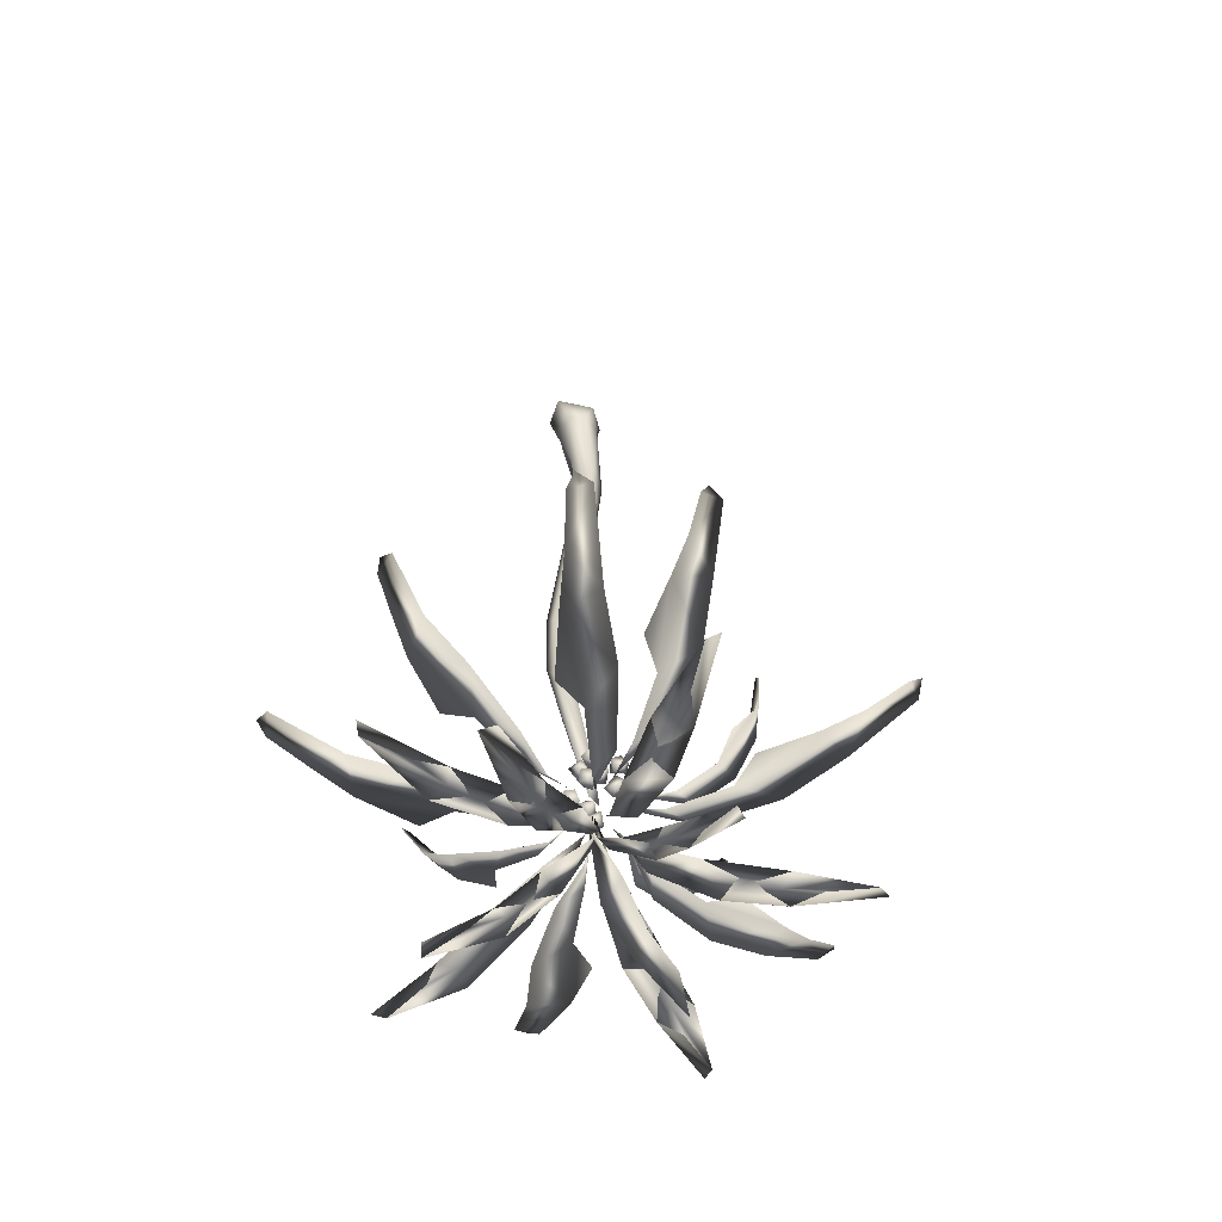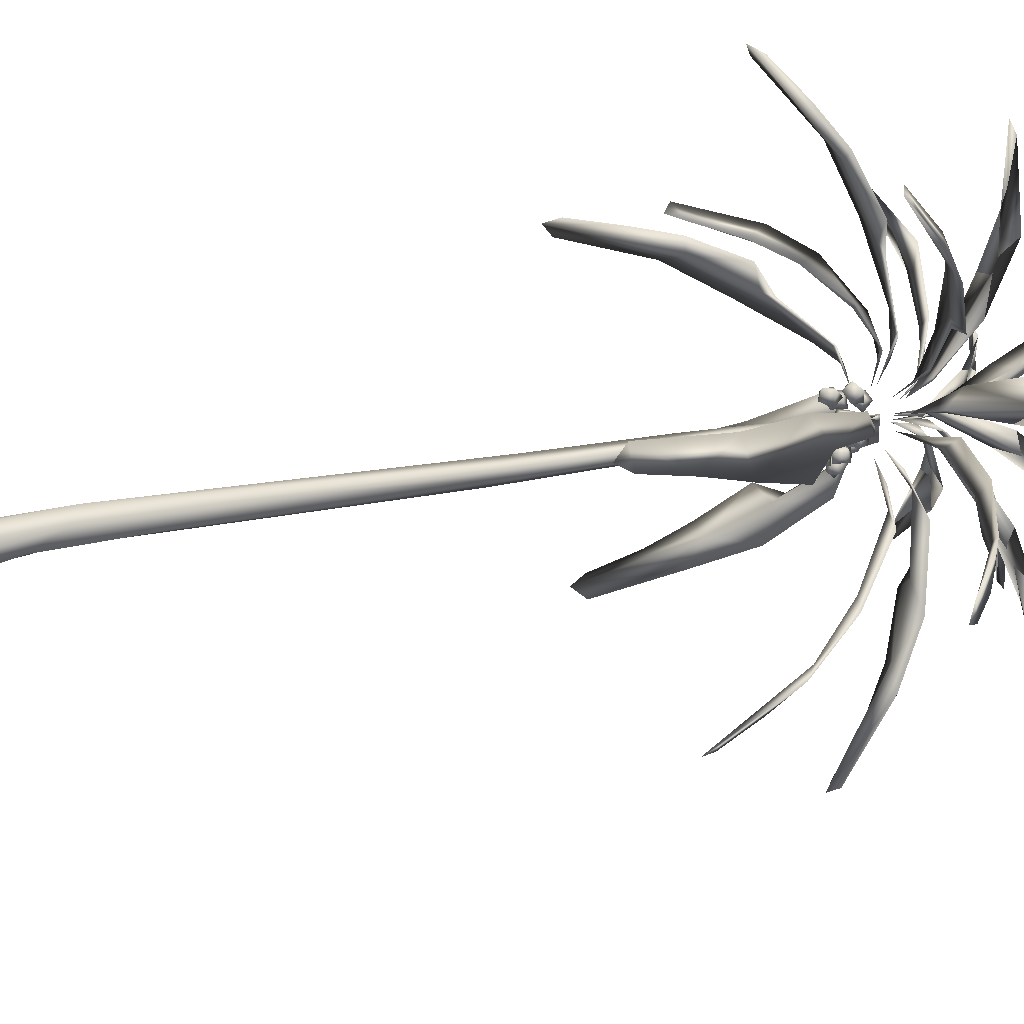
<metadata>
{"format":"obj","ext":"obj","renderer":"f3d","projection":"perspective","resolution":1024,"background":"white","views":[{"elev":-59.3,"azim":18.0,"up":"+Z"},{"elev":30.0,"azim":70.1,"up":"+Y"}]}
</metadata>
<code>
o 10446_Palm_Tree_v1_max2010_iteration-2
v 1.644 -4.076 -1.788
v 2.481 -4.001 -0.1404
v 2.332 -1.206 -0.1133
v -0.09445 0.1097 0.1755
v -2.307 -1.572 -0.1496
v -2.553 -3.791 -0.2811
v 1.264 -2.649 -12.87
v 2.118 -2.392 -22.27
v 2.407 -0.6033 -13.38
v 0.8202 0.2013 -14.73
v -0.1779 -0.8463 -13.24
v 0.02235 -2.325 -15.76
v 1.678 -1.088 -24.7
v -1.779 -4.203 -43.61
v -0.6144 -5.097 -44.83
v 0.1475 -4.413 -48.75
v -1.425 -3.21 -47.74
v -0.1916 -5.015 -55.1
v 2.805 -3.48 -68.62
v 0.4895 -3.289 -54.79
v -0.2631 -3.131 -59.58
v 2.462 -3.621 -73.06
v -1.466 -4.435 -52.54
v -0.8959 -5.842 0.2181
v 2.944 -2.239 -72.76
v 2.156 -2.241 -10.53
v 2.27 -2.074 -1.882
v 1.451 -0.6324 -2.044
v -0.979 -0.7536 -2.031
v -0.3257 -2.705 -8.223
v -0.0449 -4.524 -1.697
v 0.2307 -0.3593 -2.227
v -1.843 -3.026 -2.145
v -0.1458 -3.154 -45.35
v 1.418 -13.83 -86.14
v 1.362 -21.57 -87.64
v 2.766 -3.957 -78.96
v 2.793 -14.84 -86.44
v 4.167 -10.17 -84.13
v 3.813 -4.764 -80.06
v -0.01592 -9.091 -83.99
v 2.885 -4.173 -79.08
v 1.694 -7.321 -82.44
v 1.676 -11.35 -84.98
v 2.907 -3.318 -76.07
v -0.4565 -14.12 -86.58
v -0.2245 -21.7 -87.79
v 30.71 -1.429 -68.48
v 11.03 -0.9837 -77.36
v 8.756 -3.114 -76.98
v 24.12 -1.176 -73.6
v 18.17 -0.4072 -76.04
v 7.148 -2.689 -76.32
v 26.64 -4.099 -71.91
v 16.04 -3.124 -76.19
v 17.33 -5.549 -76.14
v 9.018 -2.942 -76.92
v 14.83 -3.353 -76.61
v 22.13 -3.093 -74.2
v 31.46 -2.898 -67.7
v 22.79 -4.81 -74.29
v 5.331 -2.929 -74.91
v 30.49 -3.681 -68.87
v 11.44 -29.62 -69.22
v 7.007 -10.17 -77.52
v 4.35 -8.544 -77.15
v 10.12 -23 -74.14
v 9.383 -16.97 -76.38
v 4.323 -6.906 -76.43
v 7.903 -26.25 -72.63
v 6.209 -15.6 -76.56
v 4.205 -17.48 -76.65
v 4.582 -8.754 -77.09
v 5.688 -14.48 -76.96
v 7.768 -21.55 -74.76
v 10.19 -30.75 -68.53
v 6.285 -22.63 -74.93
v 3.579 -5.267 -74.98
v 9.22 -29.97 -69.69
v -20.76 -18.28 -70.46
v -2.901 -8.662 -77.9
v -2.031 -5.69 -77.4
v -14.57 -15.11 -75.1
v -8.875 -12.76 -77.08
v -0.4784 -5.267 -76.61
v -18.33 -13.87 -73.64
v -8.378 -9.333 -77.13
v -10.71 -7.881 -77.23
v -2.176 -5.97 -77.35
v -7.421 -8.525 -77.47
v -13.77 -12.45 -75.59
v -22.19 -17.4 -69.78
v -15.19 -11.29 -75.76
v 0.8684 -4.178 -75.08
v -21.66 -16.21 -70.88
v 5.666 -3.44 -70.95
v 4.938 -4.416 -71.67
v 4.827 -5.036 -70.44
v 4.359 -3.736 -70.58
v 6.14 -3.999 -70.34
v 5.822 -4.661 -71.24
v 5.384 -3.553 -69.87
v 5.622 -4.582 -69.76
v 4.102 -4.338 -70.05
v 3.373 -5.314 -70.78
v 3.262 -5.934 -69.55
v 2.794 -4.634 -69.69
v 4.575 -4.897 -69.45
v 4.257 -5.559 -70.35
v 3.82 -4.451 -68.98
v 4.057 -5.48 -68.87
v 19.11 -17.72 -55.4
v 10.71 -8.023 -72.78
v 7.686 -7.983 -73.62
v 17.15 -15.11 -63.09
v 14.97 -11.65 -68.11
v 6.769 -6.458 -73.82
v 16 -18.19 -60.46
v 11.81 -12.28 -69.36
v 10.87 -14.79 -68.75
v 7.943 -8.004 -73.43
v 11.07 -11.83 -70.33
v 14.81 -15.42 -64.64
v 18.25 -18.98 -54.4
v 14.03 -17.08 -64.45
v 4.984 -5.027 -73.49
v 17.53 -19.3 -55.91
v -9.395 -22.19 -56.5
v -0.7656 -11.57 -73.22
v -1.228 -8.559 -73.96
v -6.92 -19.51 -64.02
v -3.736 -16.57 -68.83
v 0.1191 -7.384 -74.07
v -10.24 -19.02 -61.47
v -4.873 -13.52 -70
v -7.528 -13.06 -69.46
v -1.209 -8.822 -73.78
v -4.526 -12.68 -70.93
v -7.587 -17.2 -65.51
v -10.81 -21.59 -55.53
v -9.36 -16.73 -65.35
v 1.205 -5.392 -73.63
v -11.21 -20.88 -57.02
v -18.74 5.133 -56.86
v -6.251 -0.8801 -73.43
v -3.343 0.1259 -74.04
v -15.43 3.448 -64.35
v -11.83 1.008 -69.14
v -1.947 -0.9909 -74.15
v -15.61 6.706 -61.68
v -8.992 2.7 -70.16
v -9.014 5.374 -69.52
v -3.604 0.05528 -73.87
v -8.074 2.541 -71.07
v -13.23 4.561 -65.73
v -18.43 6.592 -55.82
v -13.08 6.382 -65.49
v 0.1891 -1.73 -73.67
v -17.76 7.167 -57.28
v 4.035 -5.436 -70.92
v 3.013 -5.374 -71.9
v 2.76 -6.673 -71.52
v 2.715 -5.666 -70.56
v 4.334 -6.329 -71.05
v 3.793 -6.009 -72.02
v 3.772 -6.27 -70.23
v 3.681 -7.043 -70.95
v 15.37 6.144 -49.56
v 10.13 2.023 -70.1
v 9.172 -0.7264 -71.27
v 15.17 5.204 -57.86
v 13.2 4.515 -63.98
v 7.593 -0.9199 -72.09
v 16.34 2.95 -54.49
v 12.91 1.339 -65.32
v 14.41 -0.5536 -64.02
v 9.225 -0.4964 -71.06
v 12.58 0.828 -66.47
v 15.05 2.898 -59.48
v 15.71 4.866 -48.3
v 16.05 1.498 -58.83
v 5.549 -1.92 -72.5
v 16.24 4.022 -49.69
v 12.74 -14.31 -82.95
v 18.83 -20.84 -82.01
v 7.127 -5.02 -79.99
v 4.666 -5.068 -78.73
v 14.53 -13.95 -83.04
v 11.43 -9.248 -82.19
v 7.459 -9.977 -81.64
v 4.932 -5.144 -78.8
v 10.78 -12.21 -82.54
v 3.841 -3.921 -76.7
v 11.6 -15.93 -83.2
v 17.49 -20.81 -82.31
v -5.251 -15.06 -83.65
v -9.995 -22.67 -83.13
v 1.452 -5.021 -78.85
v -4.43 -16.7 -83.78
v -0.7283 -12.51 -82.66
v 1.926 -6.481 -79.83
v -2.478 -8.894 -82.02
v 1.452 -5.303 -78.93
v -3.746 -12.64 -83.1
v 2.312 -3.894 -76.05
v -7.105 -14.37 -83.93
v -10.31 -21.35 -83.39
v -10.64 2.132 -83.86
v -19.22 4.723 -83.48
v -1.361 -3.167 -80.31
v 0.6491 -1.92 -78.89
v -12 0.9213 -84.07
v -7.026 -1.611 -82.9
v -4.683 0.06982 -81.92
v -4.006 0.9914 -82.08
v 0.3865 -1.985 -78.97
v -9.85 1.901 -83.52
v 1.788 -2.54 -76.78
v -10.44 4.111 -84.05
v -18.03 5.376 -83.68
v 0.9032 -2.765 -71.67
v 1.199 -2.805 -73.05
v 0.4361 -1.659 -73.11
v 1.546 -1.691 -72.27
v 0.00276 -2.462 -71.7
v 0.2436 -2.921 -72.74
v 0.6045 -1.718 -71.43
v -0.1768 -1.617 -72.14
v 16.67 3.276 -82.8
v 24.53 7.502 -81.79
v 6.158 0.373 -80.02
v 5.528 -1.968 -78.7
v 16.79 5.098 -82.96
v 11.42 3.346 -82.19
v 11.08 -0.6506 -81.5
v 5.673 -1.734 -78.77
v 14.12 1.941 -82.41
v 4.149 -2.392 -76.69
v 17.94 1.742 -82.96
v 24.16 6.201 -82.06
v 0.9781 -1.912 -71.16
v 1.581 -1.492 -72.37
v 2.14 -0.5065 -71.58
v 2.361 -1.837 -71.25
v 0.7895 -1.068 -70.76
v 0.9094 -0.8923 -71.9
v 1.582 -1.478 -70.33
v 1.533 -0.4581 -70.62
v -4.335 -3.607 -86.54
v -10.61 -5.27 -89.28
v 3.021 -2.833 -78.43
v -4.806 -5.011 -86.99
v -0.9609 -5.229 -84.1
v 2.785 -3.87 -79.54
v -0.3429 -2.048 -83.2
v 2.89 -2.98 -78.57
v -2.392 -3.314 -85.07
v 3.075 -2.944 -75.78
v -4.955 -2.02 -86.99
v -11.15 -3.877 -89.45
v 7.334 7.669 -90.35
v 2.875 -3.782 -78.16
v 4.138 2.795 -87.31
v 2.498 -0.4174 -83.84
v 2.536 -3.522 -78.69
v 7.567 4.156 -88.78
v 4.857 -1.843 -82.95
v 2.809 -3.632 -78.34
v 4.661 0.2335 -85.1
v 5.981 1.329 -86.61
v 2.765 -3.47 -75.69
v 10.24 -6.191 -85.76
v 16.58 -7.91 -87.98
v 3.038 -3.081 -78.34
v 11.36 -5.236 -86.15
v 8 -3.104 -83.58
v 3.828 -2.334 -79.4
v 5.848 -5.495 -82.81
v 3.233 -3.023 -78.48
v 8.343 -5.458 -84.47
v 2.86 -2.91 -75.75
v 10.02 -7.857 -86.19
v 16.37 -9.369 -88.14
v 1.481 -1.554 -72.64
v 2.335 -1.834 -73.73
v 2.81 -0.5612 -73.51
v 2.859 -1.492 -72.48
v 1.289 -0.6392 -72.81
v 1.637 -1.104 -73.81
v 1.95 -0.7195 -72.07
v 2.037 -0.02146 -72.86
v 1.462 -4.314 -72.5
v 0.9087 -3.289 -73.79
v 1.352 -2.93 -72.48
v 0.004835 -3.311 -72.69
v 0.5548 -4.559 -72.65
v 1.759 -3.76 -73.64
v 0.2659 -4.042 -73.53
v 0.6074 -3.822 -71.98
v 0.7508 -2.497 -73.42
v 1.599 -3.149 -74.07
v 1.34 -2.357 -75
v 1.733 -1.9 -73.9
v 0.2614 -2.883 -74.21
v 0.6741 -1.587 -73.88
v 0.4437 -1.904 -74.77
v 3.433 -4.562 -71.99
v 3.027 -4.347 -73.33
v 2.082 -5.31 -73.05
v 2.131 -4.165 -72.27
v 3.315 -5.503 -71.93
v 3.409 -5.245 -73.06
v 2.573 -5.033 -71.47
v 2.43 -5.861 -72.12
v 4.007 -2.651 -71.92
v 5.109 -2.415 -72.38
v 4.353 -3.06 -73.24
v 5.114 -3.859 -72.93
v 3.808 -3.668 -72.47
v 4.852 -3.801 -71.24
v 5.594 -3.677 -72.06
v 2.935 -3.732 -70.94
v 3.932 -3.429 -71.57
v 3.087 -4.122 -72.31
v 3.937 -4.871 -72.13
v 2.715 -4.761 -71.46
v 3.949 -4.826 -70.42
v 4.54 -4.658 -71.34
v 1.788 -4.508 -71.75
v 2.813 -4.734 -71.63
v 2.226 -5.713 -71.35
v 1.109 -5.142 -70.5
v 2.109 -3.918 -70.73
v 2.075 -4.76 -69.91
v 3.052 -4.823 -70.65
v 2.382 -5.636 -70.4
v 6.524 19.09 -55.89
v 3.319 6.382 -73.06
v 4.837 3.718 -73.73
v 5.682 15.83 -63.54
v 4.064 12.04 -68.53
v 3.985 2.155 -73.93
v 8.773 16.46 -60.74
v 6.259 9.577 -69.57
v 8.866 10.04 -68.83
v 4.716 3.957 -73.55
v 6.291 8.681 -70.51
v 7.207 13.9 -64.94
v 7.98 19 -54.8
v 9.018 14.06 -64.64
v 3.616 -0.09334 -73.54
v 8.711 18.49 -56.25
v 15.4 22.07 -69.07
v 5.325 4.957 -77.58
v 6.024 1.939 -77.09
v 11.97 16.31 -74.07
v 8.379 11.47 -76.42
v 4.838 0.7816 -76.41
v 15.73 17.09 -72.33
v 9.663 8.26 -76.43
v 12.41 8.17 -76.33
v 6.005 2.254 -77.03
v 9.265 7.089 -76.83
v 12.65 13.62 -74.57
v 17.03 22 -68.26
v 14.47 13.33 -74.62
v 4.109 -0.8634 -74.96
v 17.24 20.73 -69.38
v -12.59 20.54 -70.15
v -2.667 2.985 -77.89
v 0.2851 2.097 -77.31
v -9.234 14.54 -74.89
v -6.799 8.924 -77
v 0.6799 0.5152 -76.57
v -8.058 18.24 -73.25
v -3.375 8.429 -76.93
v -1.924 10.76 -76.89
v 0.002506 2.24 -77.26
v -2.553 7.486 -77.28
v -6.553 13.76 -75.31
v -11.74 21.95 -69.37
v -5.39 15.18 -75.38
v 1.71 -0.8897 -75.05
v -10.51 21.46 -70.45
v 4.569 11.79 -83.27
v 4.827 20.73 -82.55
v 1.764 1.332 -80.19
v 3.449 -0.3387 -78.78
v 3.053 12.79 -83.49
v 1.868 7.3 -82.56
v 5.141 5.027 -81.73
v 3.321 -0.0988 -78.86
v 4.44 8.927 -82.79
v 3.087 -1.677 -76.73
v 6.537 12.12 -83.4
v 5.774 19.76 -82.77
f 2 1 27
f 27 3 2
f 29 4 32
f 4 29 5
f 33 5 29
f 7 8 26
f 8 16 13
f 10 34 17
f 14 12 11
f 15 12 14
f 23 14 17
f 19 20 16
f 17 21 23
f 22 23 21
f 1 31 26
f 26 27 1
f 9 28 27
f 10 32 28
f 29 32 10
f 33 30 31
f 31 30 7
f 28 32 4
f 26 8 9
f 20 34 16
f 21 34 20
f 15 23 18
f 24 5 6
f 5 24 4
f 3 4 2
f 35 47 46
f 47 35 36
f 40 43 37
f 43 39 35
f 37 45 40
f 44 46 47
f 38 47 36
f 44 40 42
f 63 54 48
f 49 58 50
f 58 52 61
f 53 50 62
f 49 50 53
f 59 54 60
f 51 60 48
f 59 61 54
f 55 49 57
f 55 56 59
f 52 55 59
f 62 57 53
f 57 49 53
f 79 70 64
f 65 74 66
f 74 68 77
f 69 66 78
f 65 66 69
f 75 70 76
f 67 76 64
f 75 77 70
f 71 65 73
f 71 72 75
f 68 71 75
f 78 73 69
f 73 65 69
f 95 86 80
f 81 90 82
f 90 84 93
f 85 82 94
f 81 82 85
f 91 86 92
f 83 92 80
f 91 93 86
f 87 81 89
f 87 88 91
f 84 87 91
f 94 89 85
f 89 81 85
f 103 101 100
f 99 98 103
f 98 101 103
f 100 102 103
f 100 96 102
f 111 109 108
f 107 106 111
f 106 109 111
f 108 110 111
f 108 104 110
f 127 118 112
f 113 122 114
f 122 116 125
f 117 114 126
f 113 114 117
f 123 118 124
f 115 124 112
f 123 125 118
f 119 113 121
f 119 120 123
f 116 119 123
f 126 121 117
f 121 113 117
f 143 134 128
f 129 138 130
f 138 132 141
f 133 130 142
f 129 130 133
f 139 134 140
f 131 140 128
f 139 141 134
f 135 129 137
f 135 136 139
f 132 135 139
f 142 137 133
f 137 129 133
f 159 150 144
f 145 154 146
f 154 148 157
f 149 146 158
f 145 146 149
f 155 150 156
f 147 156 144
f 155 157 150
f 151 145 153
f 151 152 155
f 148 151 155
f 158 153 149
f 153 145 149
f 167 165 164
f 163 162 167
f 162 165 167
f 164 166 167
f 164 160 166
f 183 174 168
f 169 178 170
f 178 172 181
f 173 170 182
f 169 170 173
f 179 174 180
f 171 180 168
f 179 181 174
f 175 169 177
f 175 176 179
f 172 175 179
f 182 177 173
f 177 169 173
f 184 195 194
f 195 184 185
f 186 190 187
f 190 189 184
f 186 187 193
f 192 194 195
f 188 195 185
f 192 186 191
f 191 186 193
f 196 207 206
f 207 196 197
f 201 202 198
f 202 200 196
f 198 205 201
f 6 33 24
f 204 206 207
f 199 207 197
f 204 201 203
f 208 220 219
f 220 208 209
f 210 215 211
f 215 213 208
f 210 211 218
f 217 219 220
f 212 220 209
f 214 210 216
f 214 215 217
f 213 214 217
f 216 210 218
f 228 226 225
f 224 223 228
f 223 226 228
f 225 227 228
f 225 221 227
f 229 240 239
f 240 229 230
f 231 235 232
f 235 234 229
f 231 232 238
f 237 239 240
f 233 240 230
f 237 231 236
f 236 231 238
f 248 246 245
f 244 243 248
f 243 246 248
f 245 247 248
f 245 241 247
f 249 260 259
f 260 249 250
f 254 255 251
f 255 253 249
f 251 258 254
f 257 259 260
f 252 260 250
f 257 254 256
f 270 261 266
f 265 267 262
f 264 267 265
f 267 264 270
f 262 271 265
f 269 266 261
f 269 270 266
f 269 265 268
f 272 283 282
f 283 272 273
f 277 278 274
f 278 276 272
f 274 281 277
f 280 282 283
f 275 283 273
f 280 277 279
f 291 289 288
f 287 286 291
f 286 289 291
f 288 290 291
f 288 284 290
f 297 298 293
f 293 294 297
f 294 293 295
f 296 299 295
f 296 292 299
f 298 296 295
f 303 302 306
f 302 304 306
f 304 305 306
f 304 300 305
f 314 312 311
f 310 309 314
f 309 312 314
f 311 313 314
f 311 307 313
f 319 315 317
f 315 316 317
f 320 315 319
f 320 318 321
f 326 322 324
f 322 323 324
f 327 322 326
f 327 325 328
f 333 335 330
f 331 329 330
f 332 333 329
f 336 335 334
f 334 333 332
f 336 334 332
f 331 336 332
f 352 343 337
f 338 347 339
f 347 341 350
f 342 339 351
f 338 339 342
f 348 343 349
f 340 349 337
f 348 350 343
f 344 338 346
f 344 345 348
f 341 344 348
f 351 346 342
f 346 338 342
f 368 359 353
f 354 363 355
f 363 357 366
f 358 355 367
f 354 355 358
f 364 359 365
f 356 365 353
f 364 366 359
f 360 354 362
f 360 361 364
f 357 360 364
f 367 362 358
f 362 354 358
f 384 375 369
f 370 379 371
f 379 373 382
f 374 371 383
f 370 371 374
f 380 375 381
f 372 381 369
f 380 382 375
f 376 370 378
f 376 377 380
f 373 376 380
f 383 378 374
f 378 370 374
f 385 396 395
f 396 385 386
f 387 391 388
f 391 390 385
f 387 388 394
f 393 395 396
f 389 396 386
f 393 387 392
f 392 387 394
f 31 1 24
f 2 24 1
f 27 28 3
f 24 33 31
f 9 8 13
f 10 9 13
f 11 29 10
f 19 22 25
f 15 8 7
f 16 8 15
f 16 34 13
f 10 13 34
f 11 10 17
f 17 14 11
f 34 21 17
f 14 23 15
f 22 19 18
f 20 19 25
f 25 21 20
f 21 25 22
f 22 18 23
f 30 33 11
f 26 31 7
f 26 9 27
f 11 33 29
f 4 3 28
f 33 6 5
f 30 11 12
f 30 12 7
f 16 15 18
f 18 19 16
f 2 4 24
f 38 36 35
f 39 43 40
f 43 35 41
f 46 41 35
f 39 38 35
f 38 44 47
f 44 42 43
f 43 41 44
f 44 41 46
f 44 38 39
f 42 40 45
f 37 42 45
f 37 43 42
f 51 48 54
f 52 58 49
f 54 61 51
f 58 61 56
f 52 51 61
f 60 54 63
f 51 59 60
f 55 57 58
f 58 56 55
f 59 56 61
f 59 51 52
f 50 57 62
f 50 58 57
f 67 64 70
f 68 74 65
f 70 77 67
f 74 77 72
f 68 67 77
f 76 70 79
f 67 75 76
f 71 73 74
f 74 72 71
f 75 72 77
f 75 67 68
f 66 73 78
f 66 74 73
f 83 80 86
f 84 90 81
f 86 93 83
f 90 93 88
f 84 83 93
f 92 86 95
f 83 91 92
f 87 89 90
f 90 88 87
f 91 88 93
f 91 83 84
f 82 89 94
f 82 90 89
f 101 97 96
f 101 98 97
f 97 98 99
f 96 99 102
f 96 97 99
f 96 100 101
f 102 99 103
f 109 105 104
f 109 106 105
f 105 106 107
f 104 107 110
f 104 105 107
f 104 108 109
f 110 107 111
f 115 112 118
f 116 122 113
f 118 125 115
f 122 125 120
f 116 115 125
f 124 118 127
f 115 123 124
f 119 121 122
f 122 120 119
f 123 120 125
f 123 115 116
f 114 121 126
f 114 122 121
f 131 128 134
f 132 138 129
f 134 141 131
f 138 141 136
f 132 131 141
f 140 134 143
f 131 139 140
f 135 137 138
f 138 136 135
f 139 136 141
f 139 131 132
f 130 137 142
f 130 138 137
f 147 144 150
f 148 154 145
f 150 157 147
f 154 157 152
f 148 147 157
f 156 150 159
f 147 155 156
f 151 153 154
f 154 152 151
f 155 152 157
f 155 147 148
f 146 153 158
f 146 154 153
f 165 161 160
f 165 162 161
f 161 162 163
f 160 163 166
f 160 161 163
f 160 164 165
f 166 163 167
f 171 168 174
f 172 178 169
f 174 181 171
f 178 181 176
f 172 171 181
f 180 174 183
f 171 179 180
f 175 177 178
f 178 176 175
f 179 176 181
f 179 171 172
f 170 177 182
f 170 178 177
f 188 185 184
f 189 190 186
f 194 190 184
f 189 188 184
f 188 192 195
f 192 191 190
f 192 190 194
f 192 188 189
f 187 191 193
f 187 190 191
f 199 197 196
f 200 202 201
f 206 202 196
f 200 199 196
f 199 204 207
f 204 203 202
f 204 202 206
f 204 199 200
f 203 201 205
f 198 203 205
f 198 202 203
f 212 209 208
f 213 215 210
f 219 215 208
f 213 212 208
f 212 217 220
f 214 216 215
f 217 215 219
f 217 212 213
f 211 216 218
f 211 215 216
f 226 222 221
f 226 223 222
f 222 223 224
f 221 224 227
f 221 222 224
f 221 225 226
f 227 224 228
f 233 230 229
f 234 235 231
f 239 235 229
f 234 233 229
f 233 237 240
f 237 236 235
f 237 235 239
f 237 233 234
f 232 236 238
f 232 235 236
f 246 242 241
f 246 243 242
f 242 243 244
f 241 244 247
f 241 242 244
f 241 245 246
f 247 244 248
f 252 250 249
f 253 255 254
f 259 255 249
f 253 252 249
f 252 257 260
f 257 256 255
f 257 255 259
f 257 252 253
f 256 254 258
f 251 256 258
f 251 255 256
f 263 261 270
f 269 264 265
f 264 263 270
f 263 269 261
f 269 268 267
f 269 267 270
f 269 263 264
f 268 265 271
f 262 268 271
f 262 267 268
f 275 273 272
f 276 278 277
f 282 278 272
f 276 275 272
f 275 280 283
f 280 279 278
f 280 278 282
f 280 275 276
f 279 277 281
f 274 279 281
f 274 278 279
f 289 285 284
f 289 286 285
f 285 286 287
f 284 287 290
f 284 285 287
f 284 288 289
f 290 287 291
f 292 294 299
f 296 298 297
f 293 298 295
f 292 297 294
f 292 296 297
f 299 294 295
f 304 301 300
f 304 302 301
f 301 302 303
f 300 303 305
f 300 301 303
f 305 303 306
f 312 308 307
f 312 309 308
f 308 309 310
f 307 310 313
f 307 308 310
f 307 311 312
f 313 310 314
f 316 318 317
f 317 318 319
f 315 320 316
f 318 320 319
f 316 321 318
f 321 316 320
f 323 325 324
f 324 325 326
f 322 327 323
f 325 327 326
f 323 328 325
f 328 323 327
f 330 329 333
f 335 331 330
f 331 335 336
f 331 332 329
f 333 334 335
f 340 337 343
f 341 347 338
f 343 350 340
f 347 350 345
f 341 340 350
f 349 343 352
f 340 348 349
f 344 346 347
f 347 345 344
f 348 345 350
f 348 340 341
f 339 346 351
f 339 347 346
f 356 353 359
f 357 363 354
f 359 366 356
f 363 366 361
f 357 356 366
f 365 359 368
f 356 364 365
f 360 362 363
f 363 361 360
f 364 361 366
f 364 356 357
f 355 362 367
f 355 363 362
f 372 369 375
f 373 379 370
f 375 382 372
f 379 382 377
f 373 372 382
f 381 375 384
f 372 380 381
f 376 378 379
f 379 377 376
f 380 377 382
f 380 372 373
f 371 378 383
f 371 379 378
f 389 386 385
f 390 391 387
f 395 391 385
f 390 389 385
f 389 393 396
f 393 392 391
f 393 391 395
f 393 389 390
f 388 392 394
f 388 391 392
f 15 7 12
f 10 28 9
f 44 39 40
f 60 63 48
f 55 52 49
f 76 79 64
f 71 68 65
f 92 95 80
f 87 84 81
f 124 127 112
f 119 116 113
f 140 143 128
f 135 132 129
f 156 159 144
f 151 148 145
f 180 183 168
f 175 172 169
f 192 189 186
f 204 200 201
f 214 213 210
f 237 234 231
f 257 253 254
f 280 276 277
f 349 352 337
f 344 341 338
f 365 368 353
f 360 357 354
f 381 384 369
f 376 373 370
f 393 390 387

</code>
